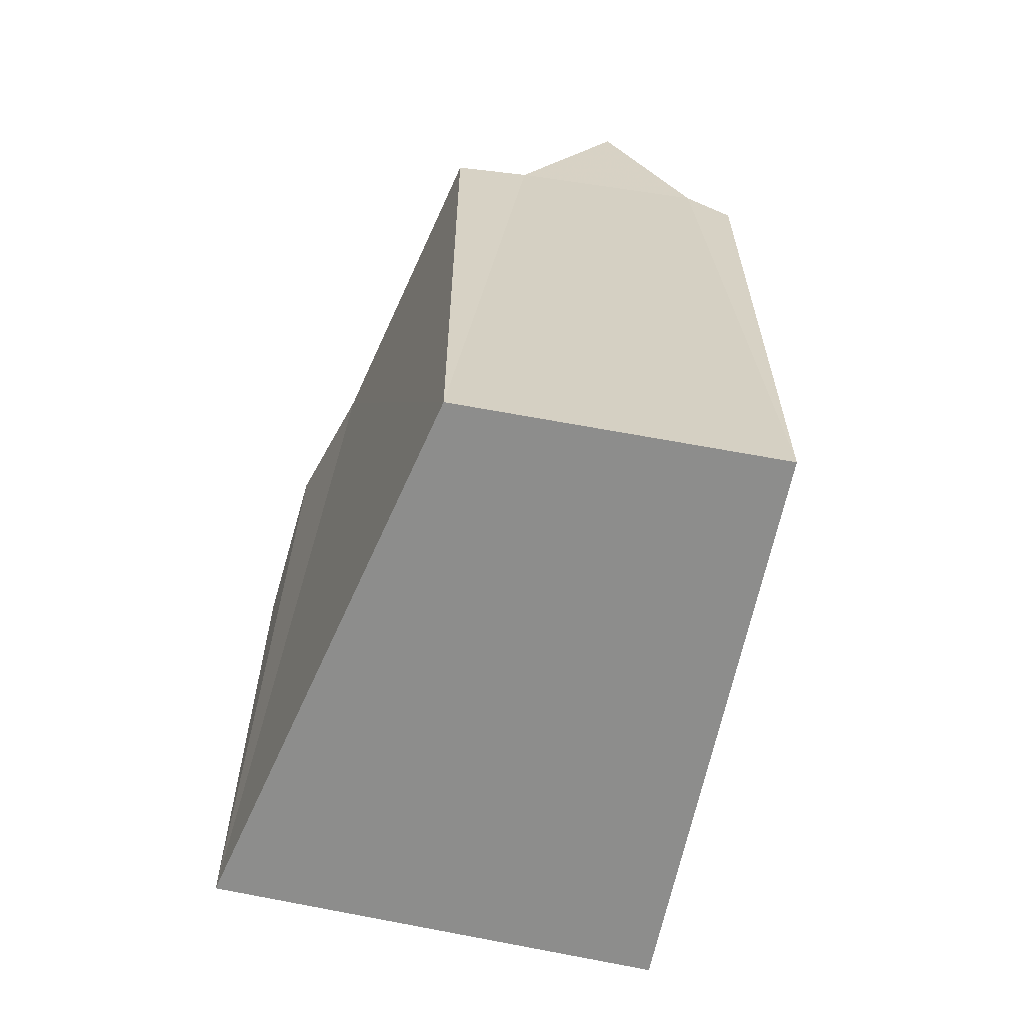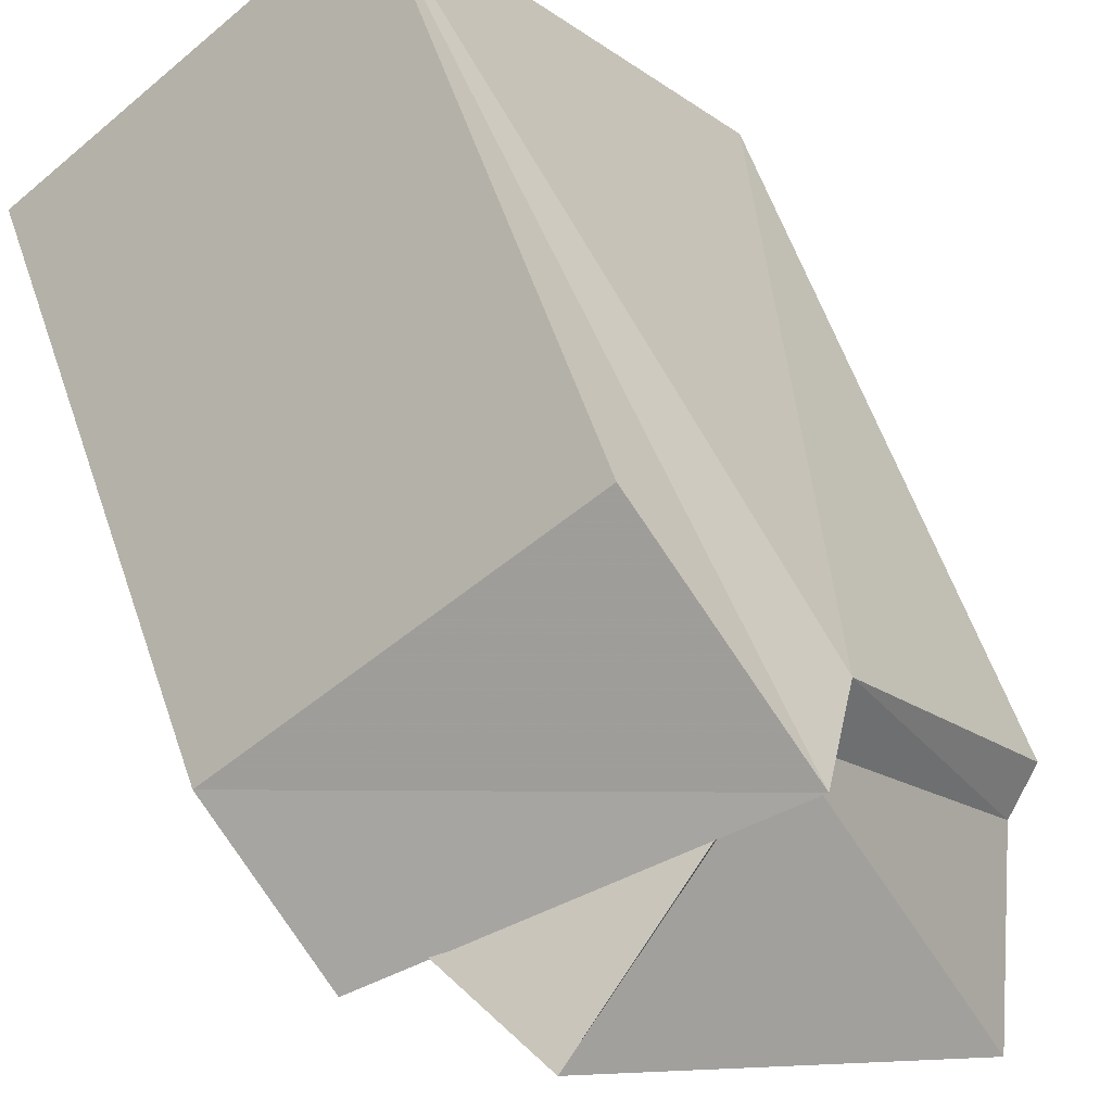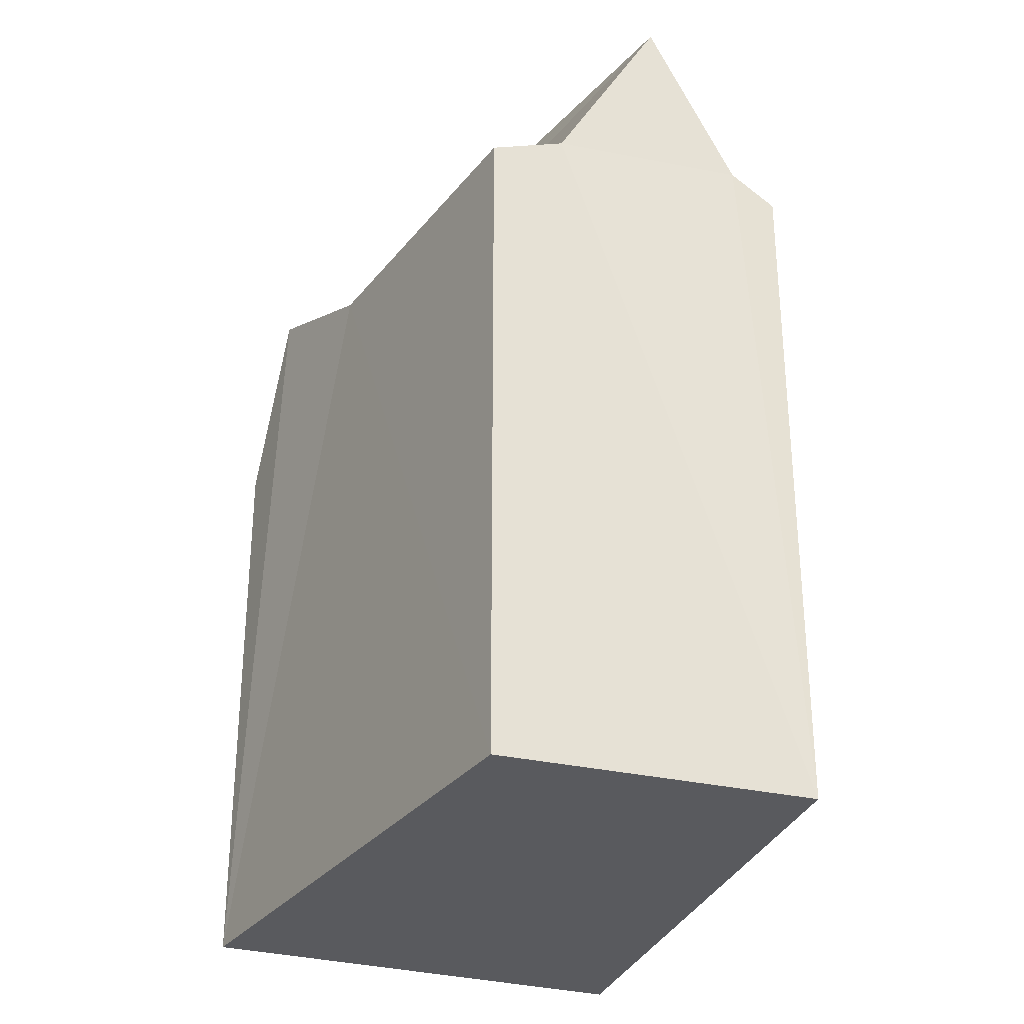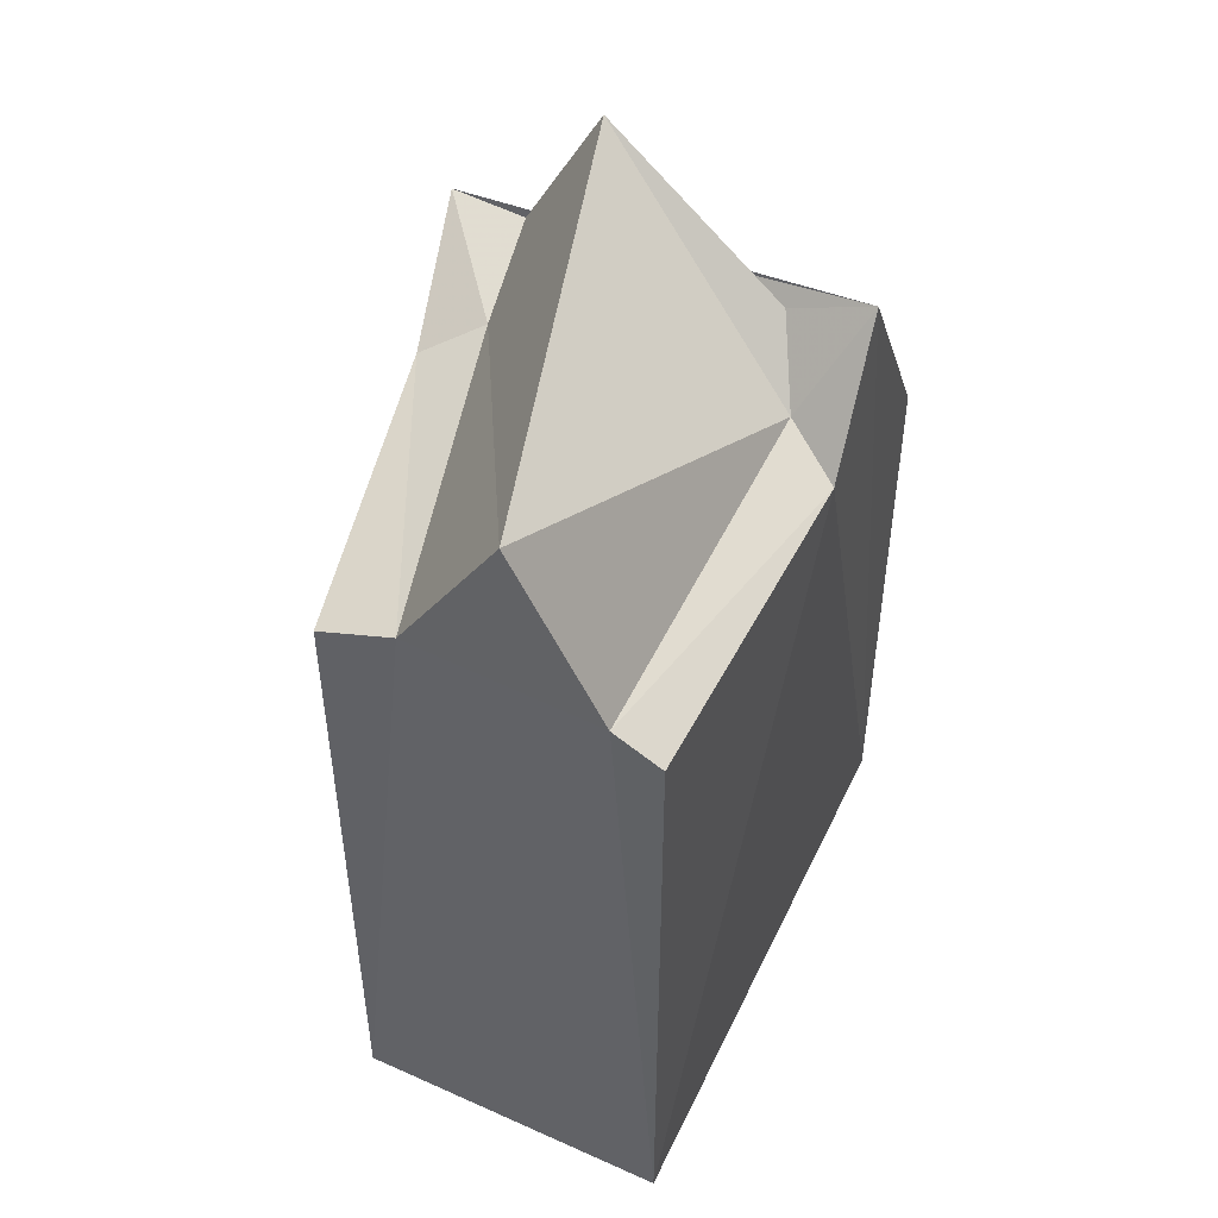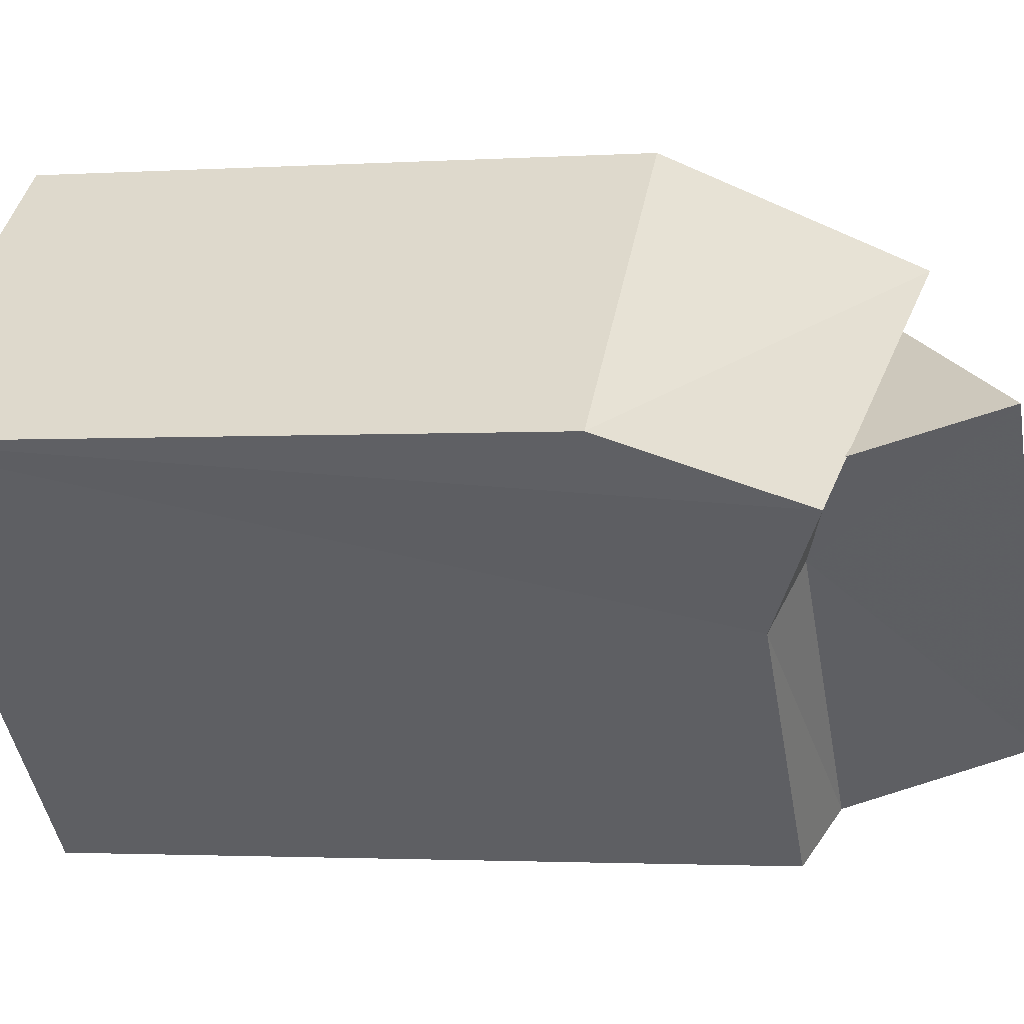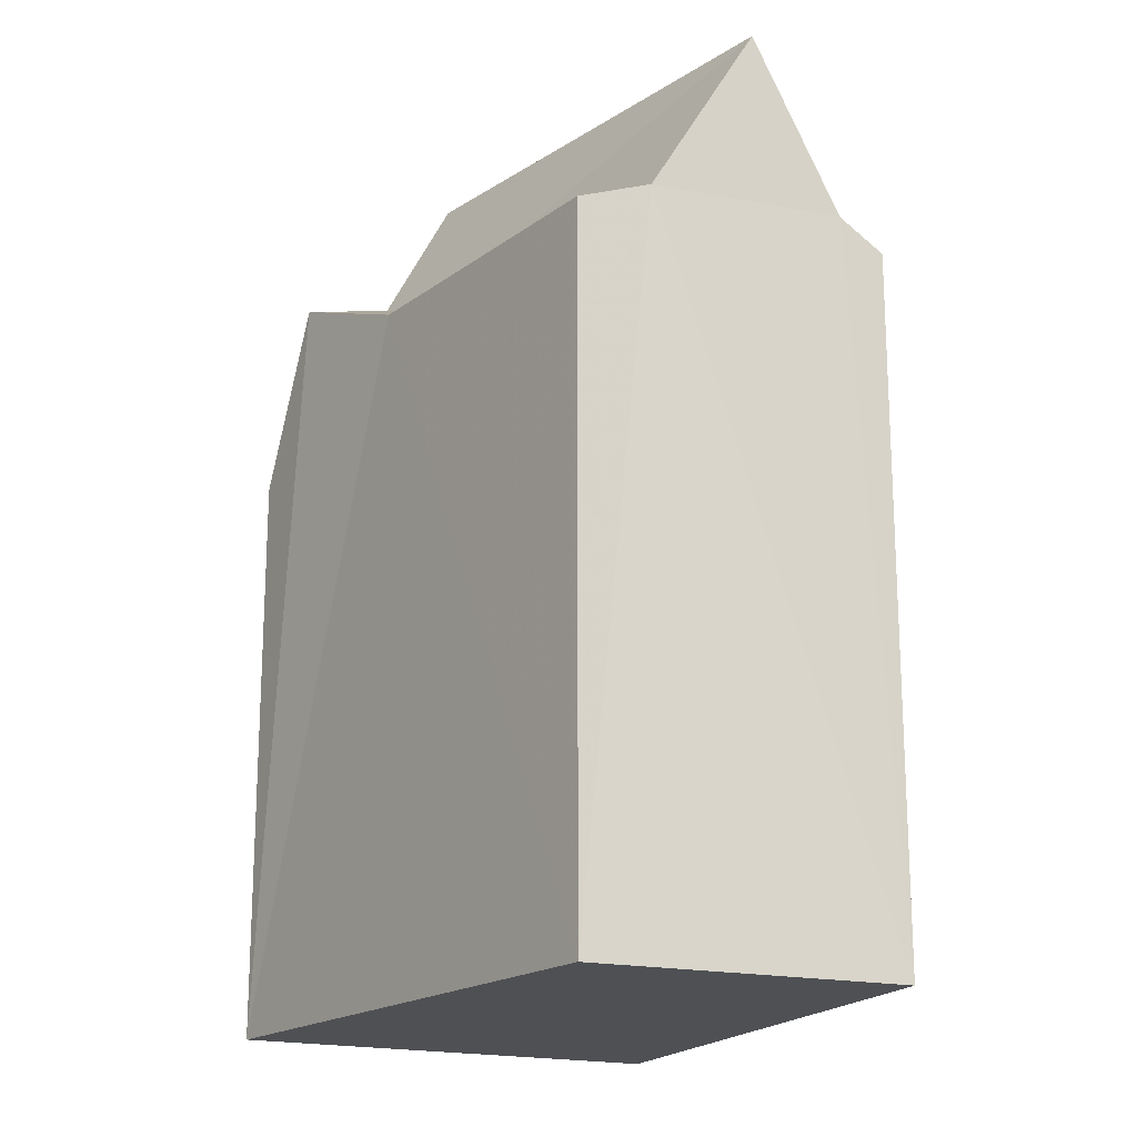
<metadata>
{"format":"obj","ext":"obj","renderer":"f3d","projection":"perspective","resolution":1024,"background":"white","views":[{"elev":-64.5,"azim":-154.7,"up":"+Y"},{"elev":59.7,"azim":160.9,"up":"+Z"},{"elev":-31.5,"azim":-161.9,"up":"+Y"},{"elev":51.2,"azim":-118.0,"up":"+Y"},{"elev":-2.2,"azim":102.4,"up":"+Z"},{"elev":-18.7,"azim":-166.6,"up":"+Y"}]}
</metadata>
<code>
v -0.3819 0 -3.914
v 5.174 0 0.8599
v 0.7137 0 4.381
v -3.747 0 -1.488
v 5.174 7.645 0.8599
v 2.827 9.174 -1.175
v -1.243 9.174 2.034
v -1.164 9.556 -3.288
v -0.3819 9.174 -3.914
v -3.747 9.174 -1.488
v -3.277 9.556 -1.879
v 0.7137 7.645 4.381
v 4.392 9.939 0.0774
v -0.3036 10.7 3.051
v 2.514 9.556 -0.3921
v -0.3819 9.556 1.956
v 3.531 9.939 0.6252
v 0.4789 10.32 2.347
v -2.338 11.85 -2.583
v 2.748 11.85 1.251
f 1 2 3
f 3 4 1
f 2 3 5
f 2 1 6
f 3 4 7
f 4 1 8
f 1 6 9
f 4 7 10
f 1 9 8
f 4 10 11
f 4 8 11
f 3 12 5
f 2 5 13
f 3 12 14
f 2 6 13
f 3 7 14
f 6 9 8
f 7 10 11
f 12 5 14
f 6 15 8
f 7 16 11
f 6 15 13
f 7 16 14
f 5 13 14
f 15 17 13
f 16 18 14
f 17 18 14
f 17 13 14
f 15 8 19
f 16 11 19
f 15 17 20
f 16 18 20
f 17 18 20
f 8 11 19
f 15 20 19
f 16 20 19
f 3 2 1
f 1 4 3
f 5 3 2
f 6 1 2
f 7 4 3
f 8 1 4
f 9 6 1
f 10 7 4
f 8 9 1
f 11 10 4
f 11 8 4
f 5 12 3
f 13 5 2
f 14 12 3
f 13 6 2
f 14 7 3
f 8 9 6
f 11 10 7
f 14 5 12
f 8 15 6
f 11 16 7
f 13 15 6
f 14 16 7
f 14 13 5
f 13 17 15
f 14 18 16
f 14 18 17
f 14 13 17
f 19 8 15
f 19 11 16
f 20 17 15
f 20 18 16
f 20 18 17
f 19 11 8
f 19 20 15
f 19 20 16

</code>
